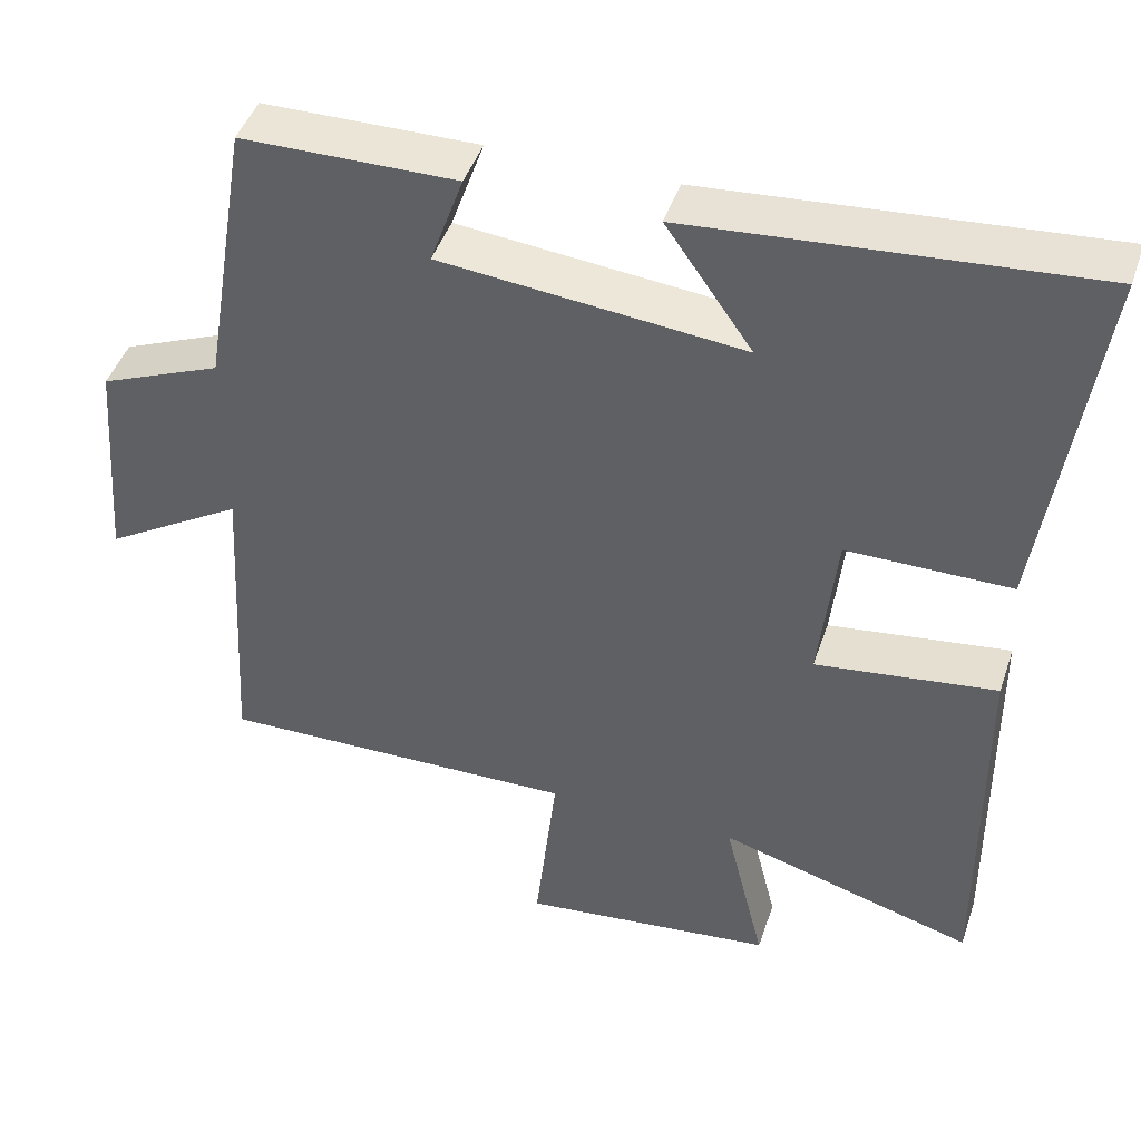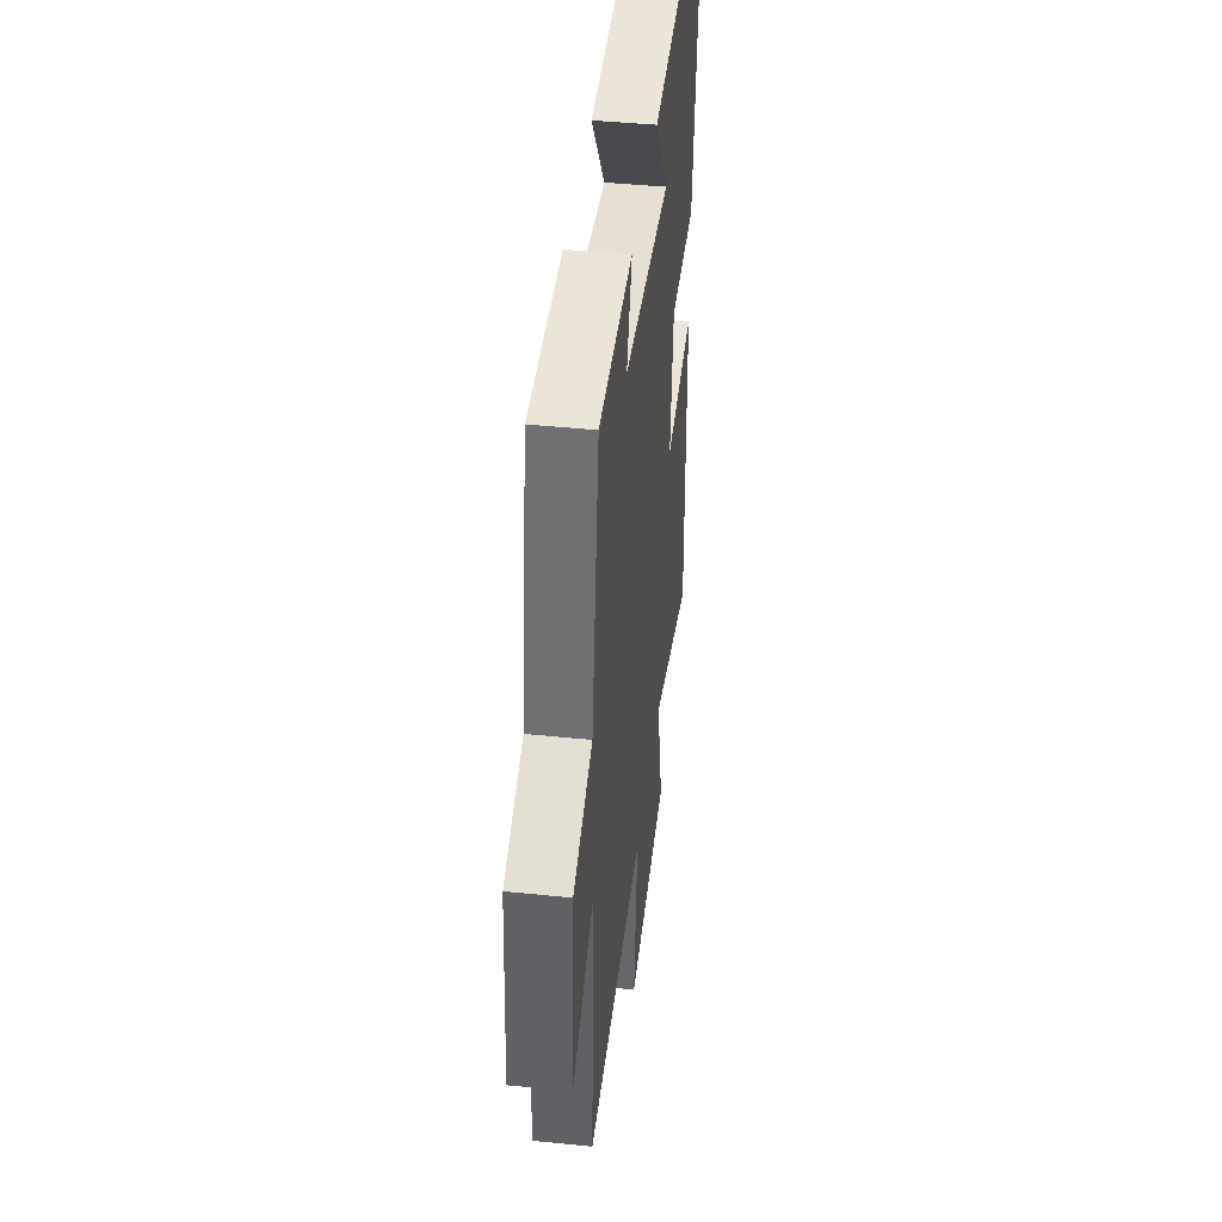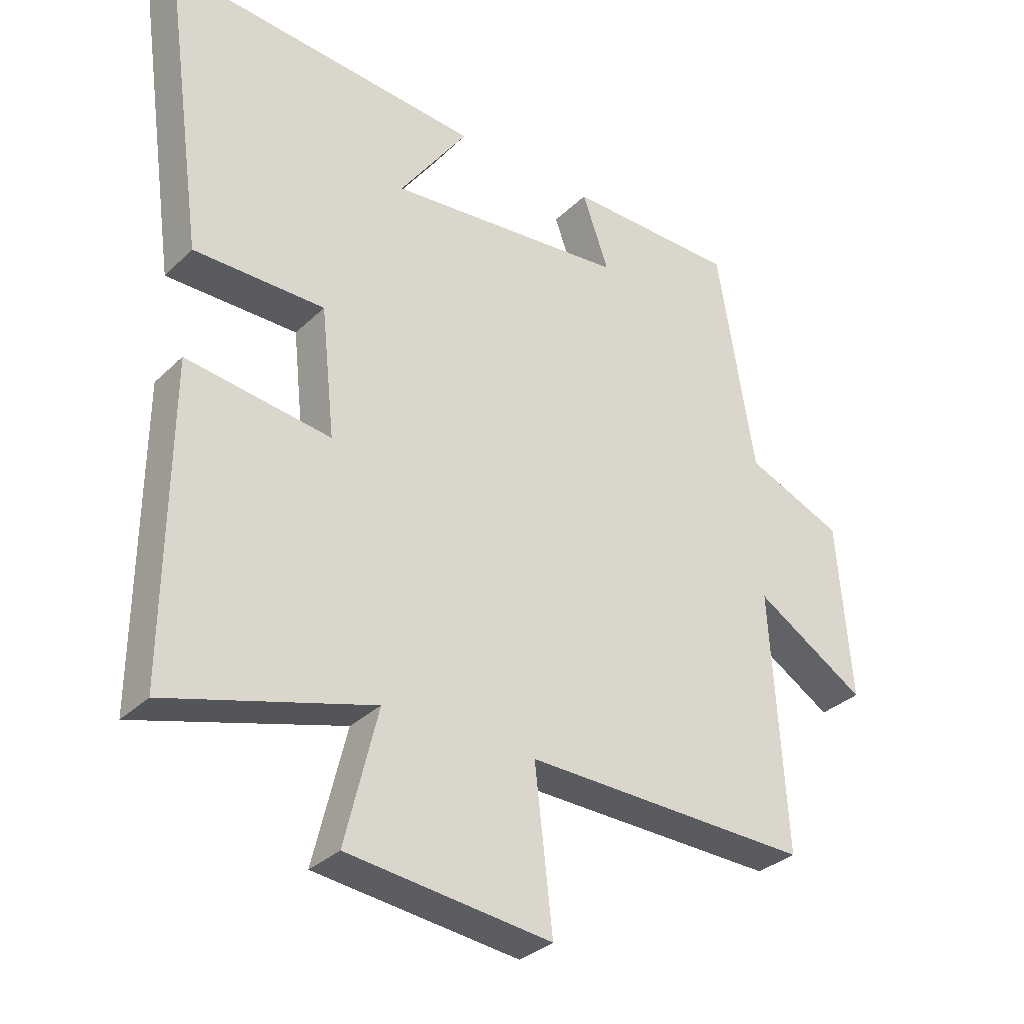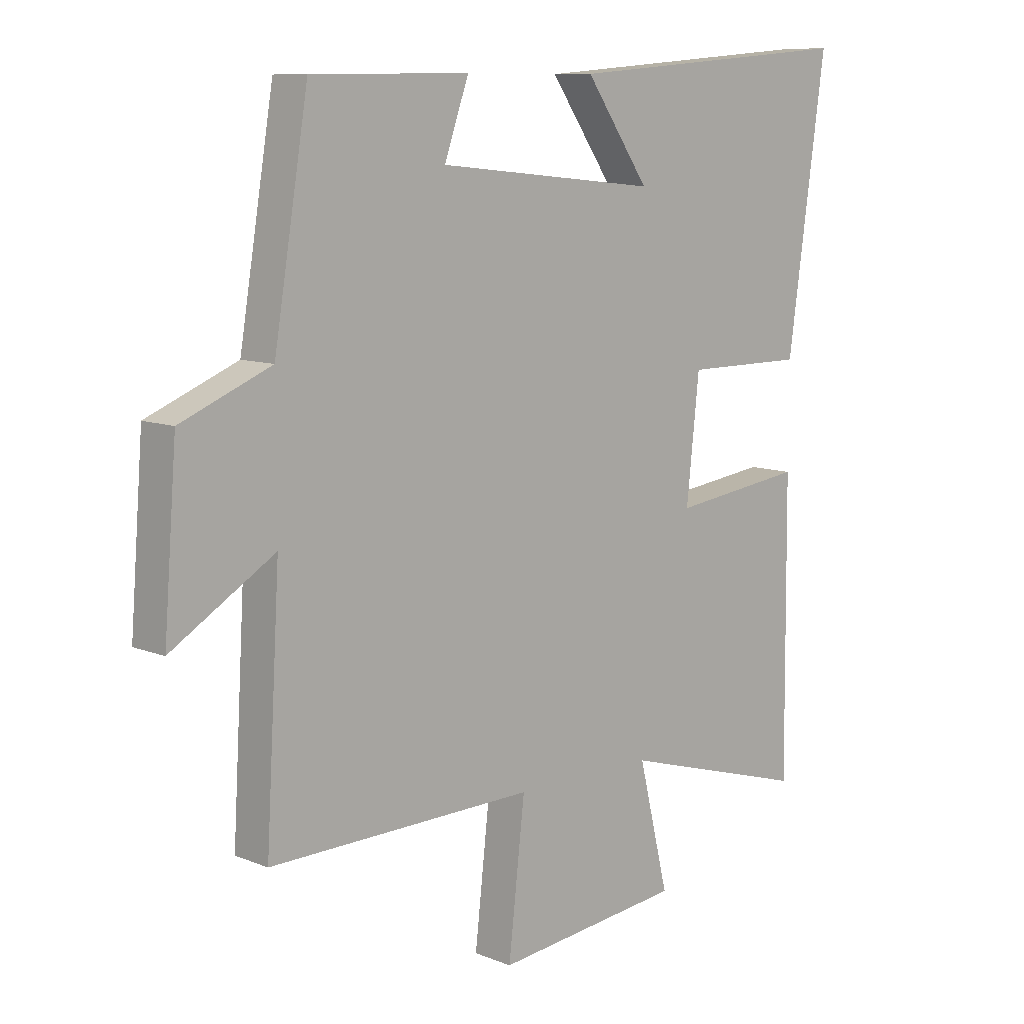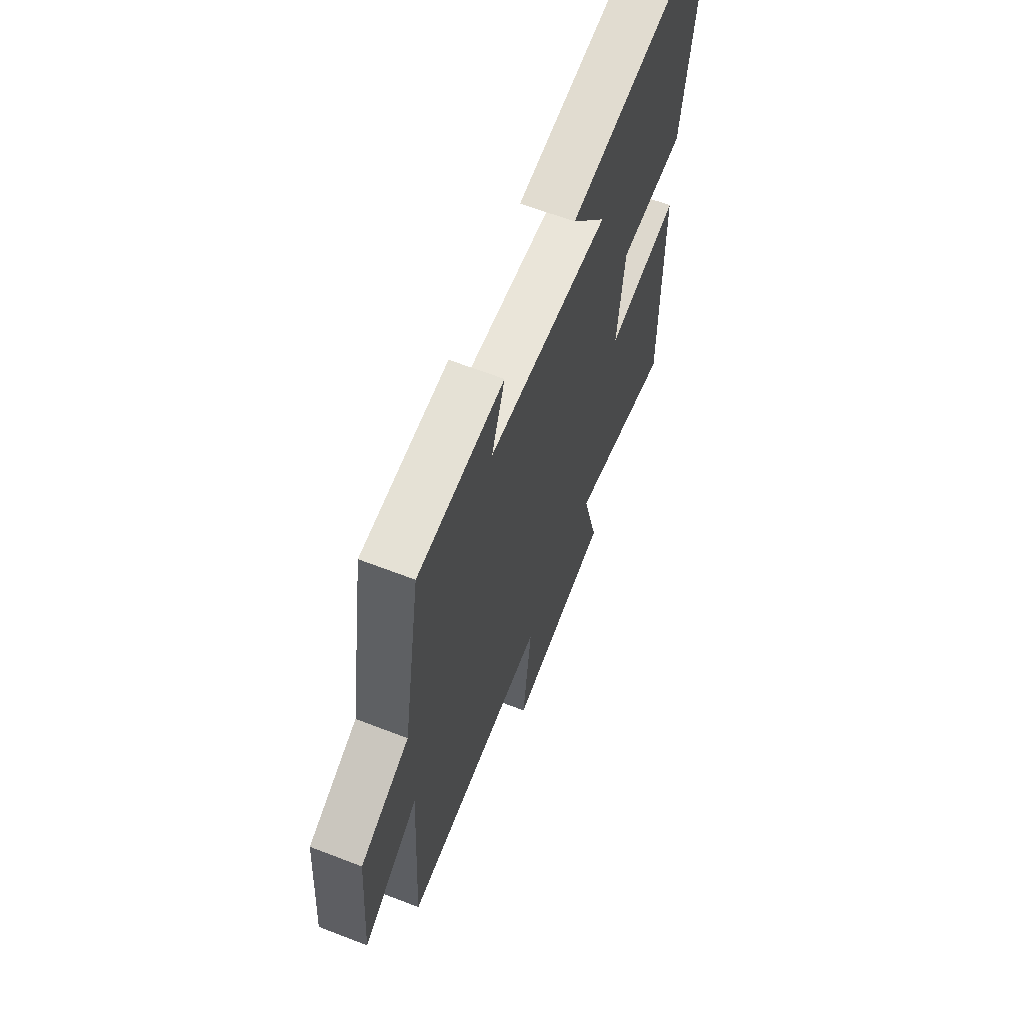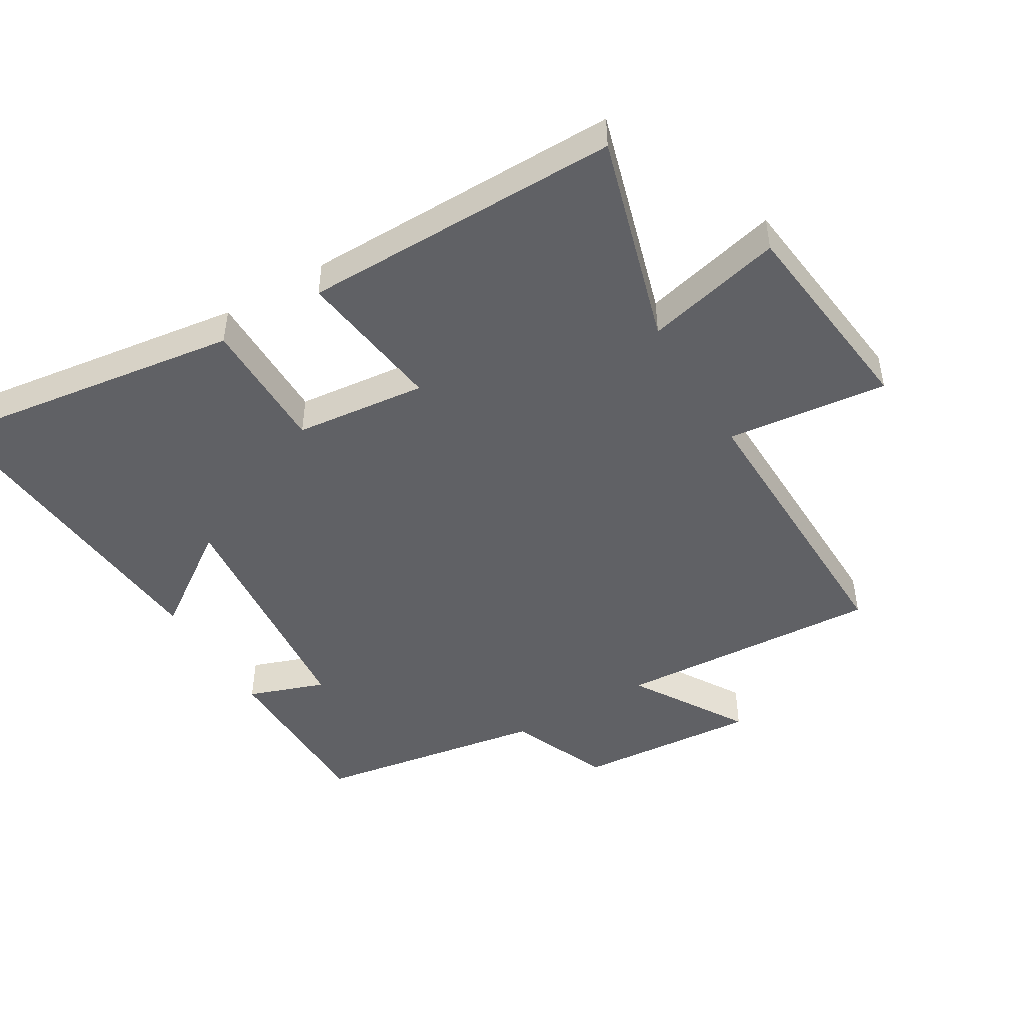
<metadata>
{"format":"obj","ext":"obj","renderer":"f3d","projection":"perspective","resolution":1024,"background":"white","views":[{"elev":45.0,"azim":18.2,"up":"+Z"},{"elev":43.5,"azim":-83.1,"up":"+Z"},{"elev":-32.5,"azim":142.6,"up":"+Z"},{"elev":9.6,"azim":-43.8,"up":"+Z"},{"elev":64.4,"azim":-68.7,"up":"+Z"},{"elev":-47.1,"azim":120.9,"up":"+Y"}]}
</metadata>
<code>
v 0.566 0.07 0.541
v 0.5 0.07 0.072
v 0.292 0.07 0.072
v 0.27 0.07 -0.132
v 0.5 0.07 -0.102
v 0.504 0.07 -0.595
v 0.178 0.07 -0.5
v 0.23 0.07 -0.713
v -0.094 0.07 -0.749
v -0.066 0.07 -0.5
v -0.524 0.07 -0.509
v -0.5 0.07 -0.098
v -0.677 0.07 -0.206
v -0.655 0.07 0.076
v -0.5 0.07 0.14
v -0.441 0.07 0.497
v -0.169 0.07 0.5
v -0.211 0.07 0.381
v 0.171 0.07 0.343
v 0.061 0.07 0.5
v 0.566 0 0.541
v 0.5 0 0.072
v 0.292 0 0.072
v 0.27 0 -0.132
v 0.5 0 -0.102
v 0.504 0 -0.595
v 0.178 0 -0.5
v 0.23 0 -0.713
v -0.094 0 -0.749
v -0.066 0 -0.5
v -0.524 0 -0.509
v -0.5 0 -0.098
v -0.677 0 -0.206
v -0.655 0 0.076
v -0.5 0 0.14
v -0.441 0 0.497
v -0.169 0 0.5
v -0.211 0 0.381
v 0.171 0 0.343
v 0.061 0 0.5
f 19 20 1 2
f 18 19 2 3
f 15 16 17 18
f 15 18 3 4
f 12 13 14 15
f 12 15 4
f 10 11 12 4
f 7 8 9 10
f 7 10 4 5
f 5 6 7
f 22 21 40 39
f 23 22 39 38
f 38 37 36 35
f 24 23 38 35
f 35 34 33 32
f 24 35 32
f 24 32 31 30
f 30 29 28 27
f 25 24 30 27
f 27 26 25
f 1 21 22 2
f 2 22 23 3
f 3 23 24 4
f 4 24 25 5
f 5 25 26 6
f 6 26 27 7
f 7 27 28 8
f 8 28 29 9
f 9 29 30 10
f 10 30 31 11
f 11 31 32 12
f 12 32 33 13
f 13 33 34 14
f 14 34 35 15
f 15 35 36 16
f 16 36 37 17
f 17 37 38 18
f 18 38 39 19
f 19 39 40 20
f 20 40 21 1

</code>
